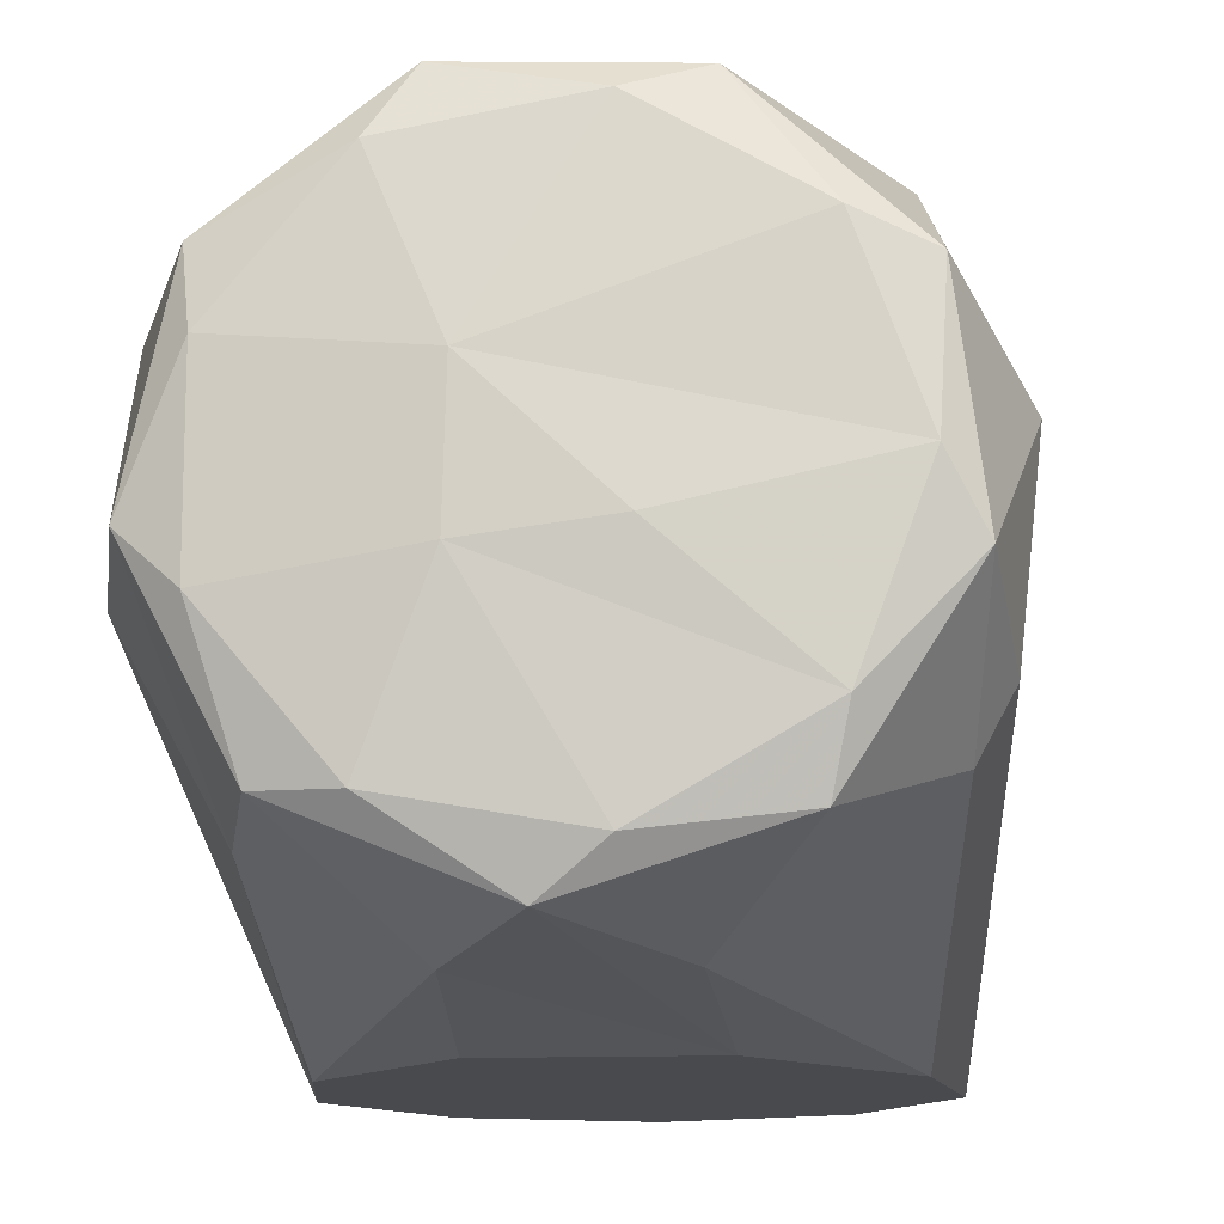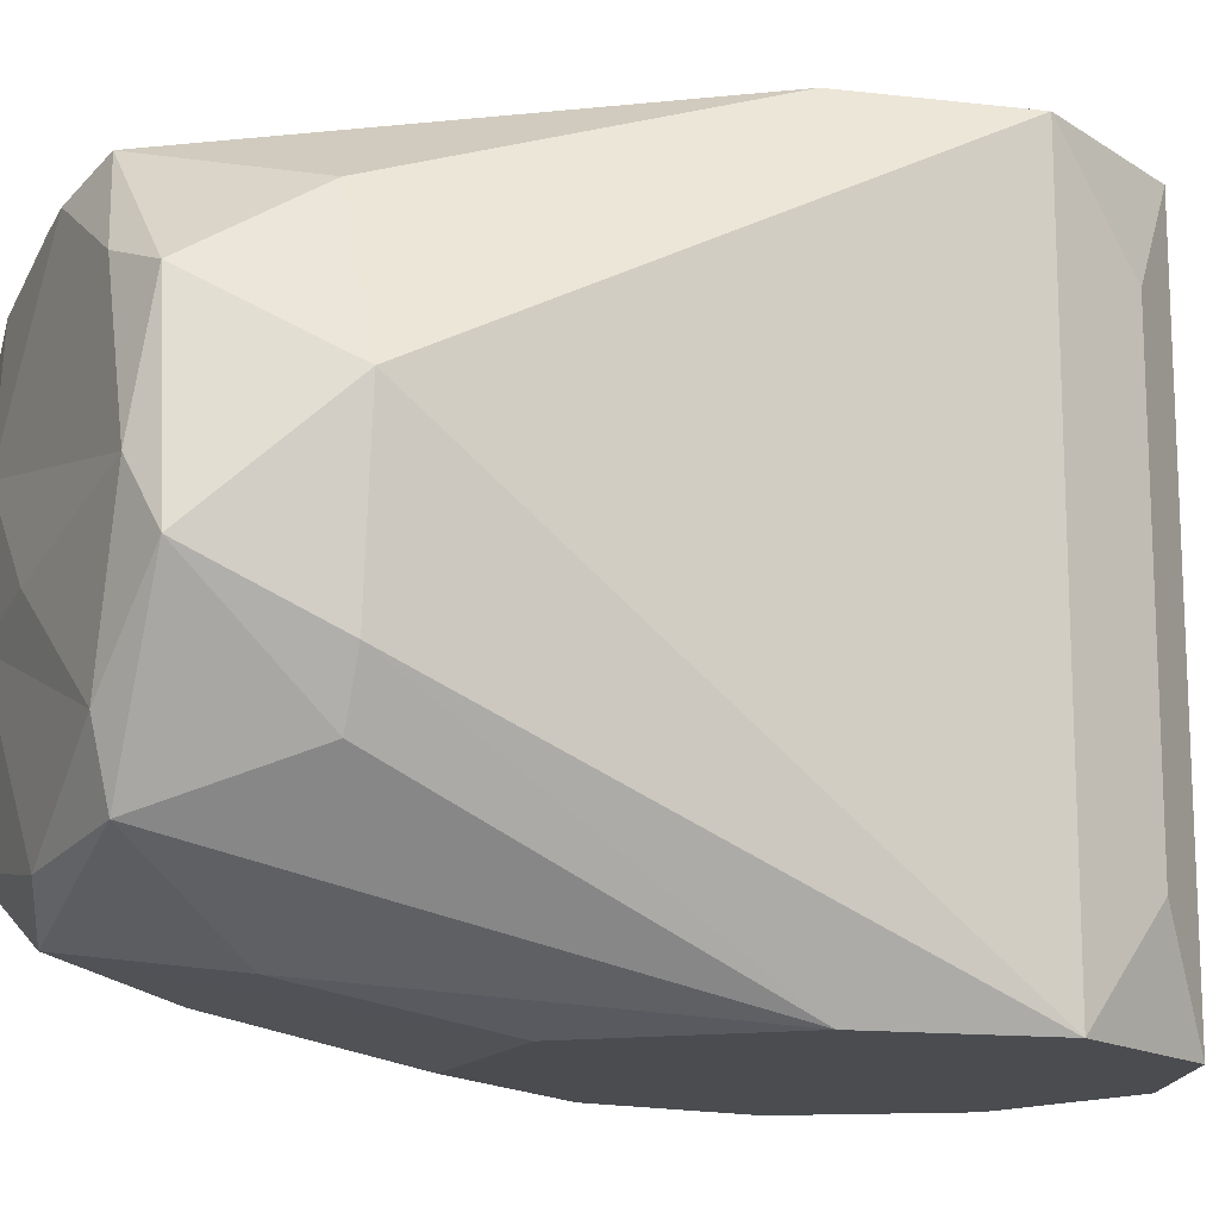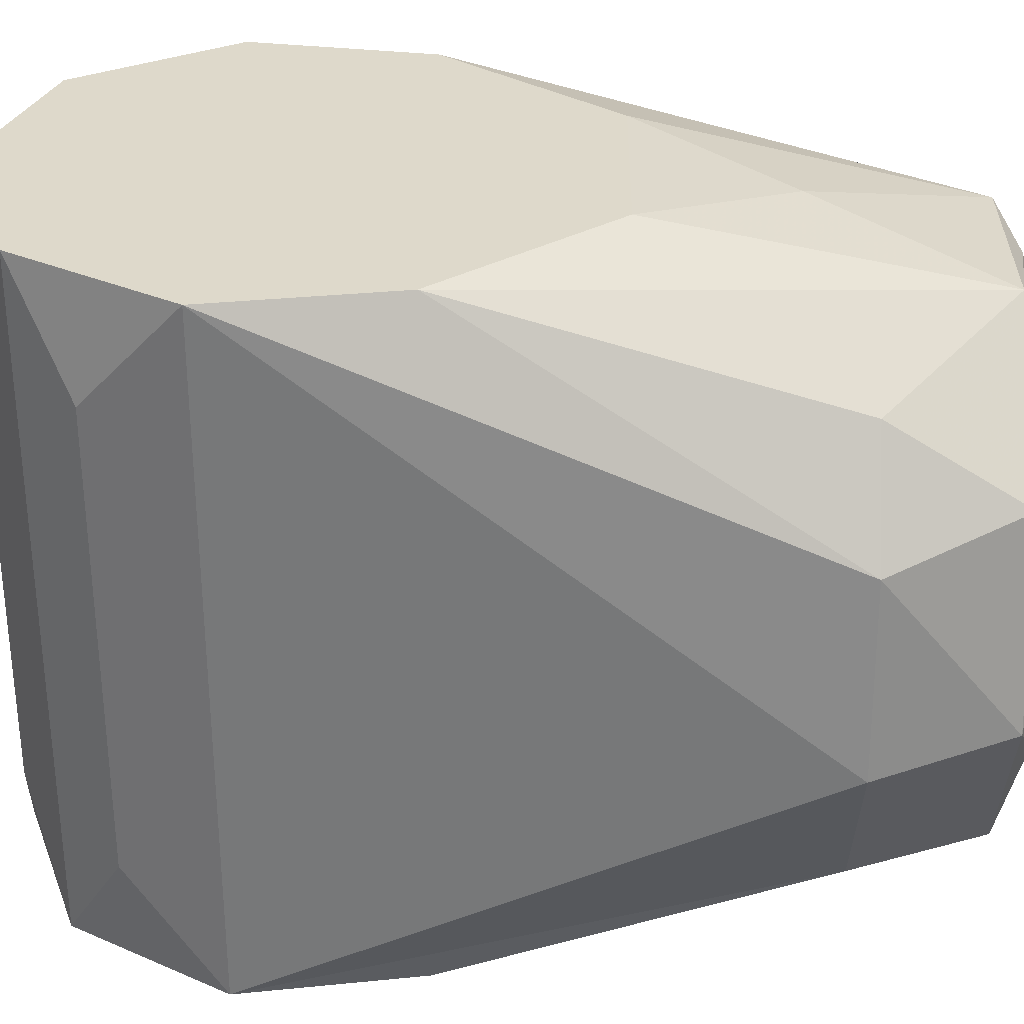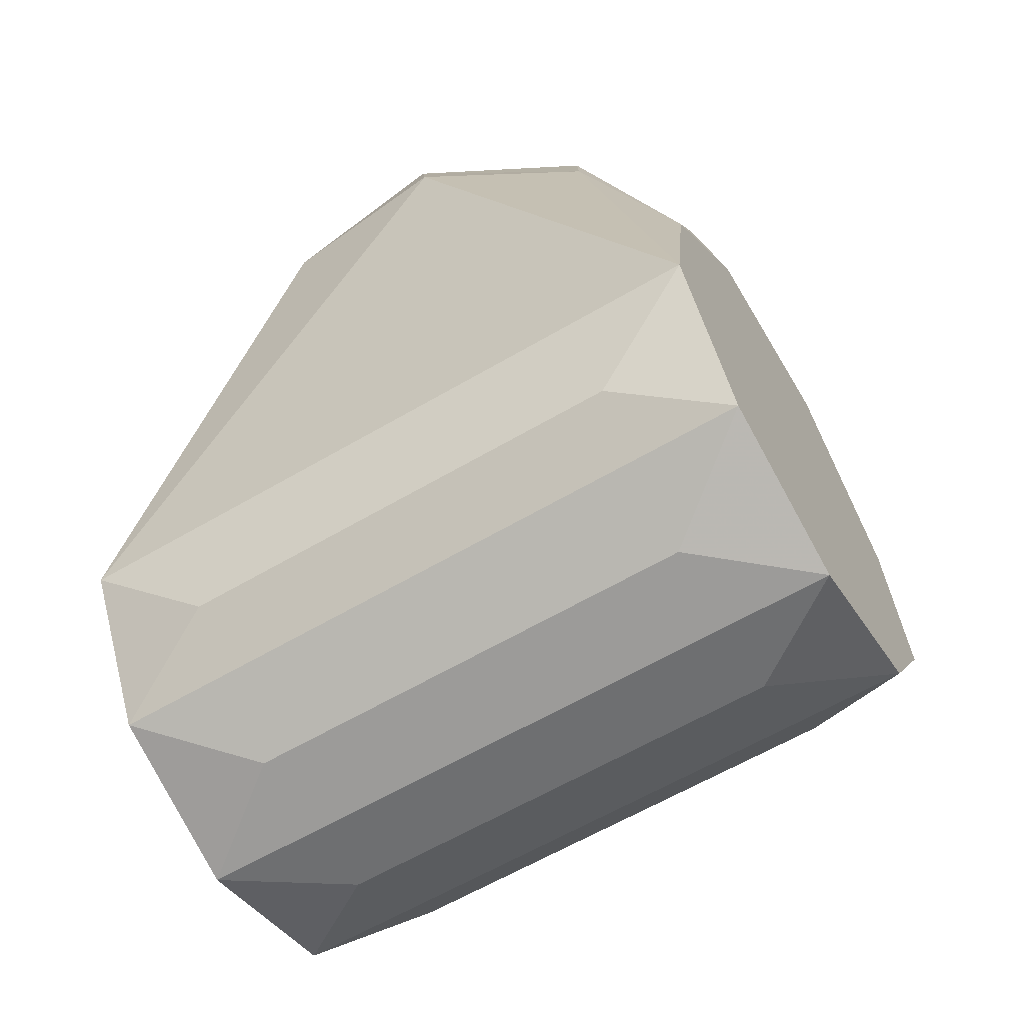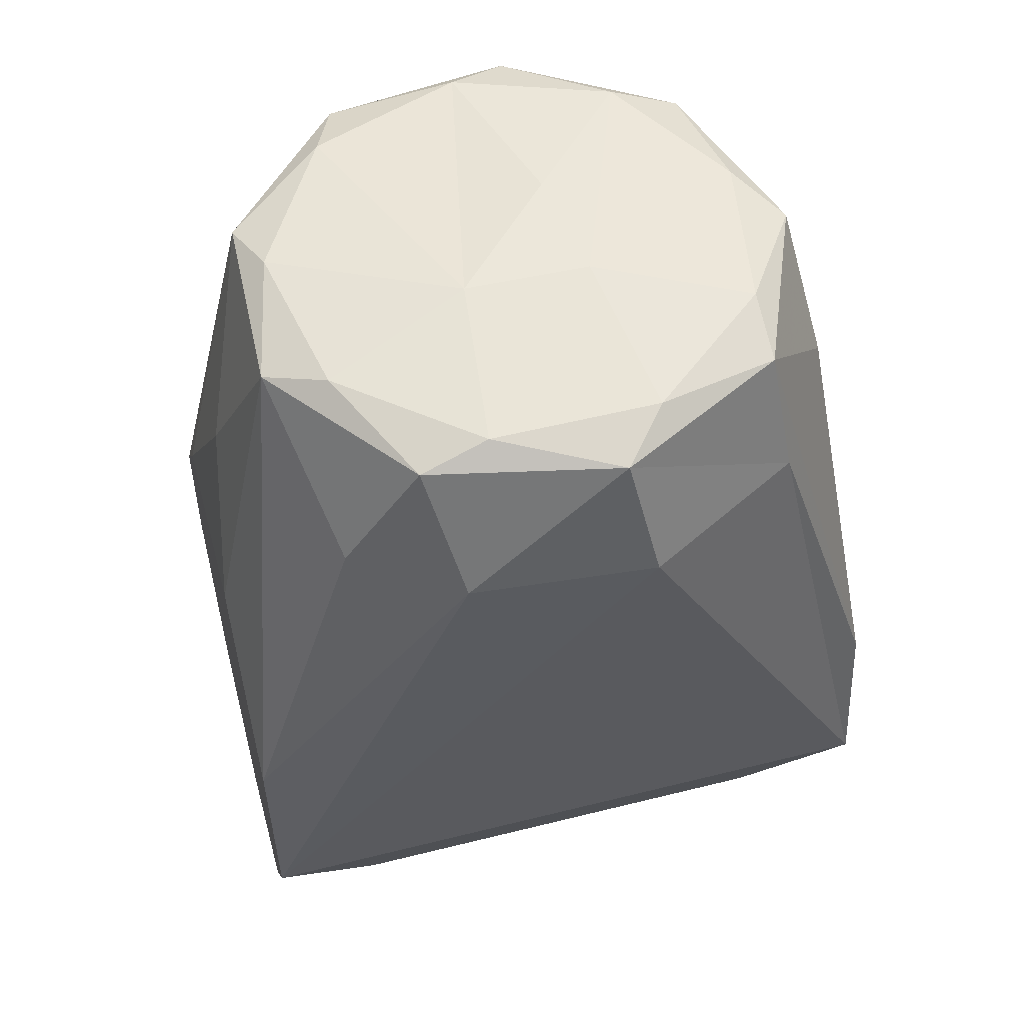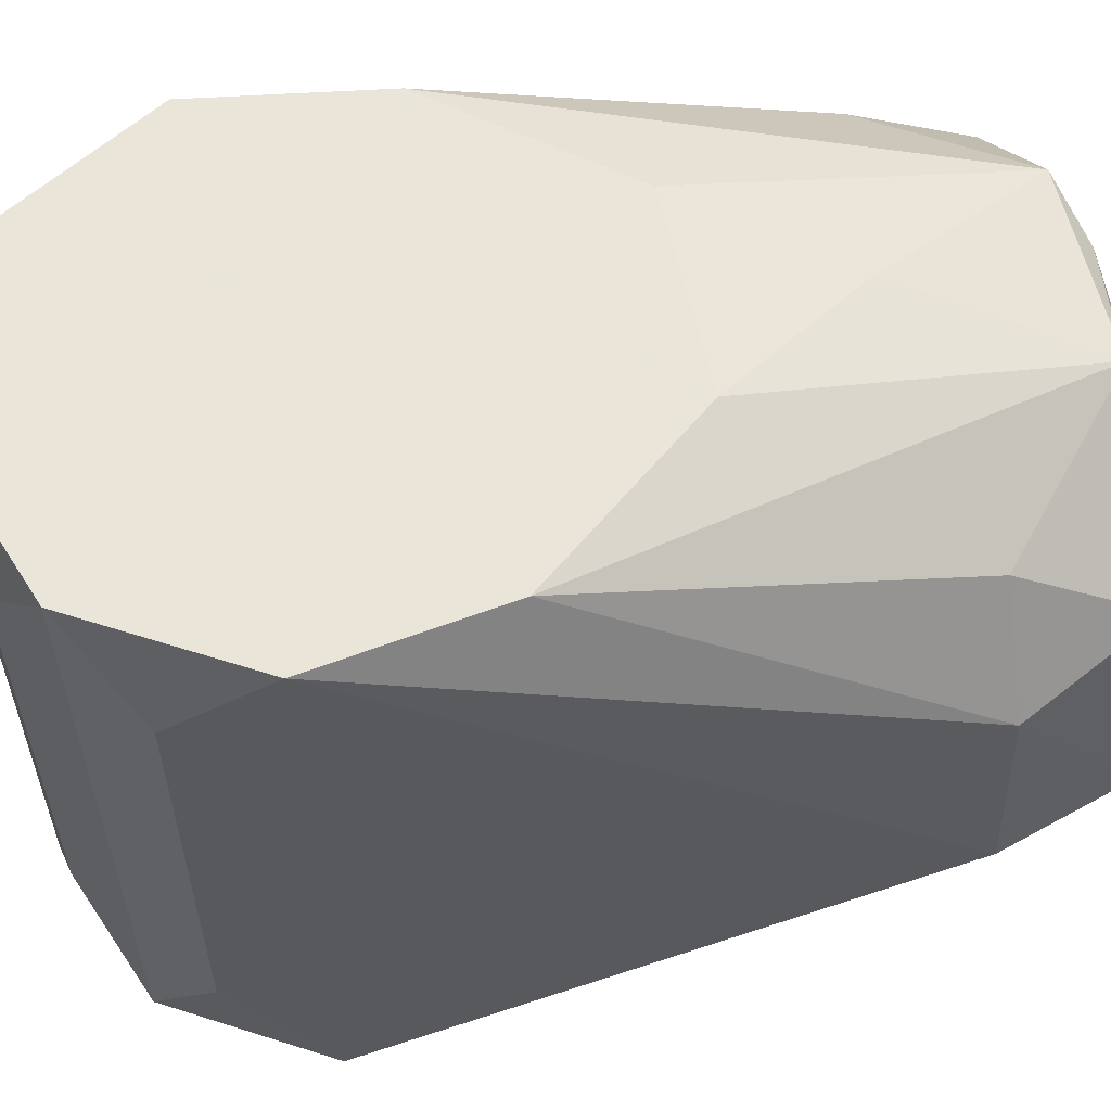
<metadata>
{"format":"obj","ext":"obj","renderer":"f3d","projection":"perspective","resolution":1024,"background":"white","views":[{"elev":-13.3,"azim":-174.8,"up":"+Z"},{"elev":-14.9,"azim":-112.7,"up":"+Z"},{"elev":31.7,"azim":90.8,"up":"+Z"},{"elev":-62.3,"azim":120.7,"up":"+Y"},{"elev":53.3,"azim":75.0,"up":"+Y"},{"elev":58.6,"azim":77.6,"up":"+Z"}]}
</metadata>
<code>
v -0.032 0.05 0.005659
v -0.03003 0.05 -0.01244
v -0.02831 0.063 -0.006271
v -0.02684 0.05 -0.01833
v -0.02652 -0.005091 -0.035
v -0.02652 -0.005091 0.035
v -0.02572 0.063 0.0134
v -0.025 0.065 8.358e-16
v -0.02394 0.05 0.02199
v -0.02368 0.01296 -0.035
v -0.02368 0.01296 0.035
v -0.02256 -0.01484 -0.0236
v -0.02256 -0.01484 0.0236
v -0.01915 0.065 -0.01607
v -0.01915 0.065 0.01607
v -0.01766 0.063 -0.023
v -0.0172 -0.02081 -0.035
v -0.0172 -0.02081 0.035
v -0.01109 0.063 0.02679
v -0.01 0.03 -0.035
v -0.01 0.03 0.035
v -0.008928 0.05 -0.03125
v -0.00874 -0.02555 -0.0236
v -0.00874 -0.02555 0.0236
v -0.005765 0.067 -0.004663
v -0.004341 0.065 -0.02462
v -0.004341 0.065 0.02462
v -1.405e-06 0.0449 0.0325
v -2.525e-16 -0.027 -0.035
v 1.556e-16 -0.027 0.035
v 0.001259 0.063 -0.02897
v 0.006151 0.067 0.006526
v 0.00649 0.067 -0.00621
v 0.008726 0.063 0.02766
v 0.00874 -0.02555 -0.0236
v 0.00874 -0.02555 0.0236
v 0.008928 0.05 -0.03125
v 0.01 0.03 -0.035
v 0.01 0.03 0.035
v 0.0125 0.065 -0.02165
v 0.0125 0.065 0.02165
v 0.0172 -0.02081 -0.035
v 0.0172 -0.02081 0.035
v 0.01959 0.063 -0.02139
v 0.02256 -0.01484 -0.0236
v 0.02256 -0.01484 0.0236
v 0.02279 0.05 -0.02317
v 0.02279 0.05 0.02317
v 0.02349 0.065 -0.008551
v 0.02349 0.065 0.008551
v 0.02368 0.01296 -0.035
v 0.02368 0.01296 0.035
v 0.02446 0.063 0.01558
v 0.02652 -0.005091 -0.035
v 0.02652 -0.005091 0.035
v 0.02875 0.063 -0.003791
v 0.03003 0.05 0.01244
v 0.03185 0.05 -0.006471
f 39 21 11
f 39 11 6
f 39 6 18
f 39 18 30
f 39 30 43
f 39 43 55
f 39 55 52
f 56 58 47
f 56 47 44
f 55 54 58
f 1 7 3
f 1 5 6
f 57 52 55
f 57 55 58
f 57 58 56
f 57 56 53
f 11 21 19
f 4 16 10
f 4 3 16
f 2 1 3
f 2 3 4
f 2 4 10
f 2 10 5
f 2 5 1
f 39 52 34
f 32 25 8
f 32 8 15
f 15 7 19
f 23 17 29
f 35 29 42
f 40 44 31
f 22 20 10
f 22 10 16
f 22 16 31
f 45 42 54
f 12 5 17
f 38 51 54
f 38 54 42
f 38 42 29
f 38 29 17
f 38 17 5
f 38 5 10
f 38 10 20
f 20 22 31
f 20 31 37
f 20 37 38
f 27 32 15
f 27 15 19
f 27 19 34
f 26 40 31
f 26 31 16
f 14 25 33
f 14 33 26
f 14 26 16
f 14 16 3
f 50 53 56
f 37 44 51
f 37 51 38
f 37 31 44
f 9 7 1
f 9 1 6
f 9 6 11
f 9 11 19
f 9 19 7
f 24 18 17
f 24 17 23
f 24 23 29
f 24 29 30
f 24 30 18
f 36 30 29
f 36 29 35
f 36 35 42
f 36 42 43
f 36 43 30
f 46 43 42
f 46 42 45
f 46 45 54
f 46 54 55
f 46 55 43
f 13 6 5
f 13 5 12
f 13 12 17
f 13 17 18
f 13 18 6
f 8 25 14
f 8 14 3
f 8 3 7
f 8 7 15
f 49 50 56
f 49 56 44
f 49 44 40
f 41 34 53
f 41 53 50
f 41 50 32
f 41 32 27
f 41 27 34
f 48 52 57
f 48 57 53
f 48 53 34
f 48 34 52
f 47 58 54
f 47 54 51
f 47 51 44
f 28 21 39
f 28 39 34
f 28 34 19
f 28 19 21
f 33 32 50
f 33 50 49
f 33 49 40
f 33 40 26
f 33 25 32

</code>
